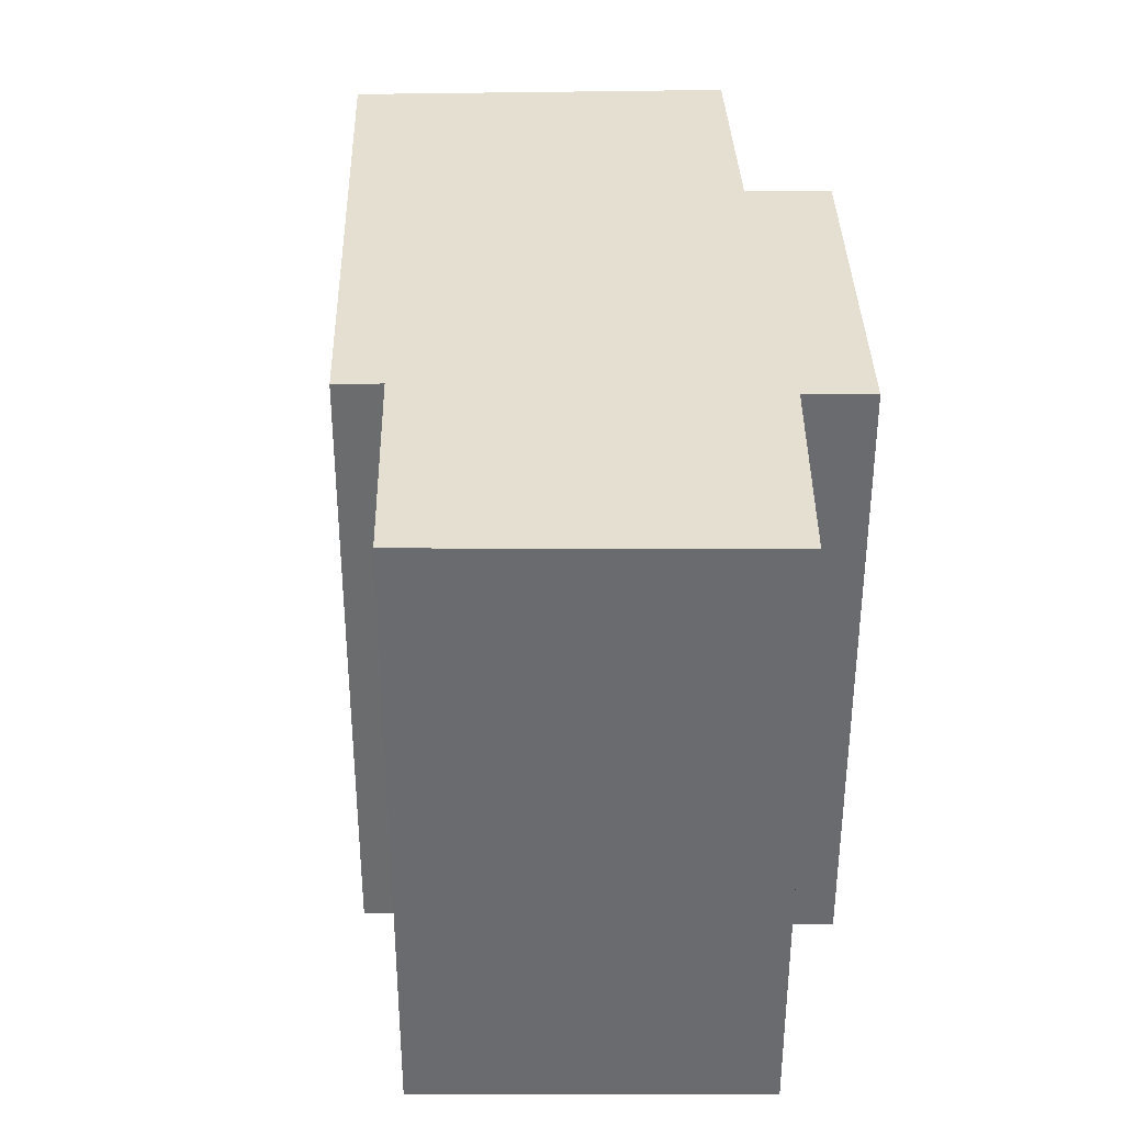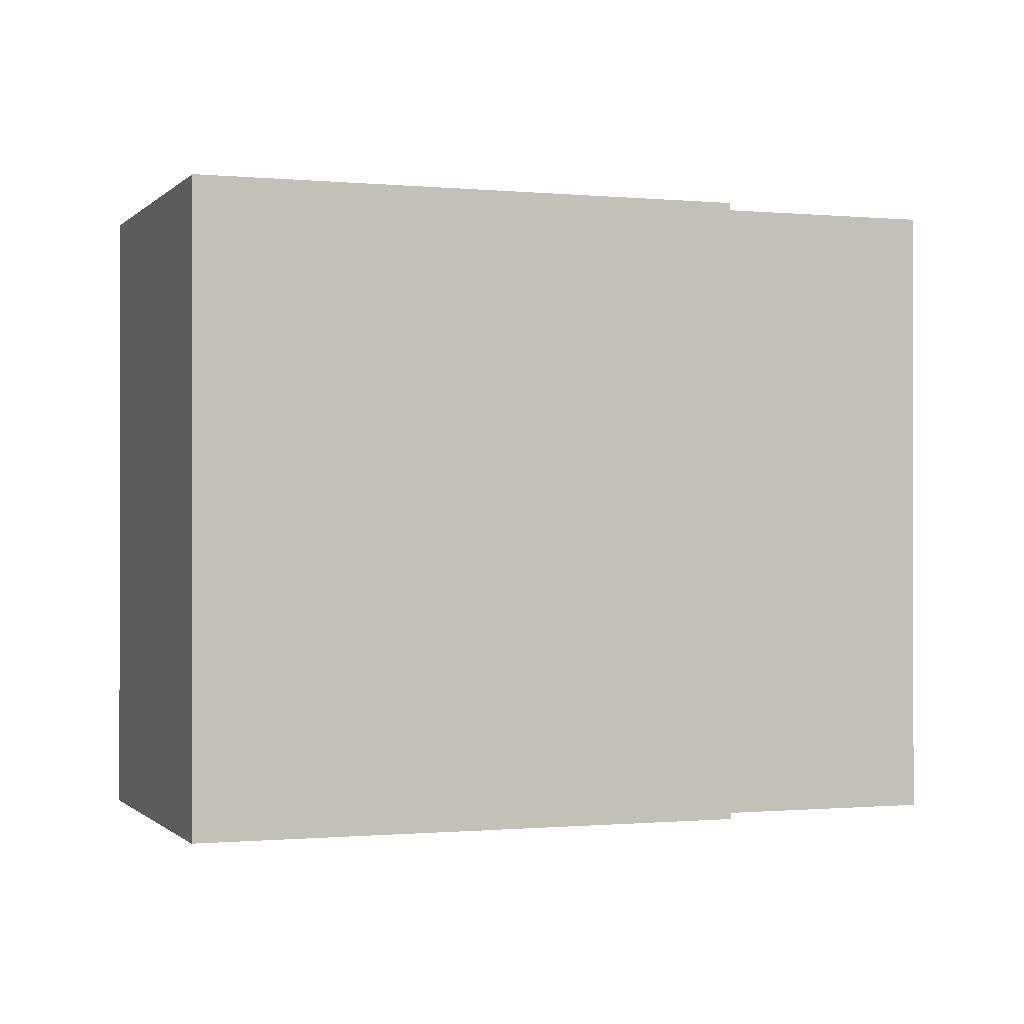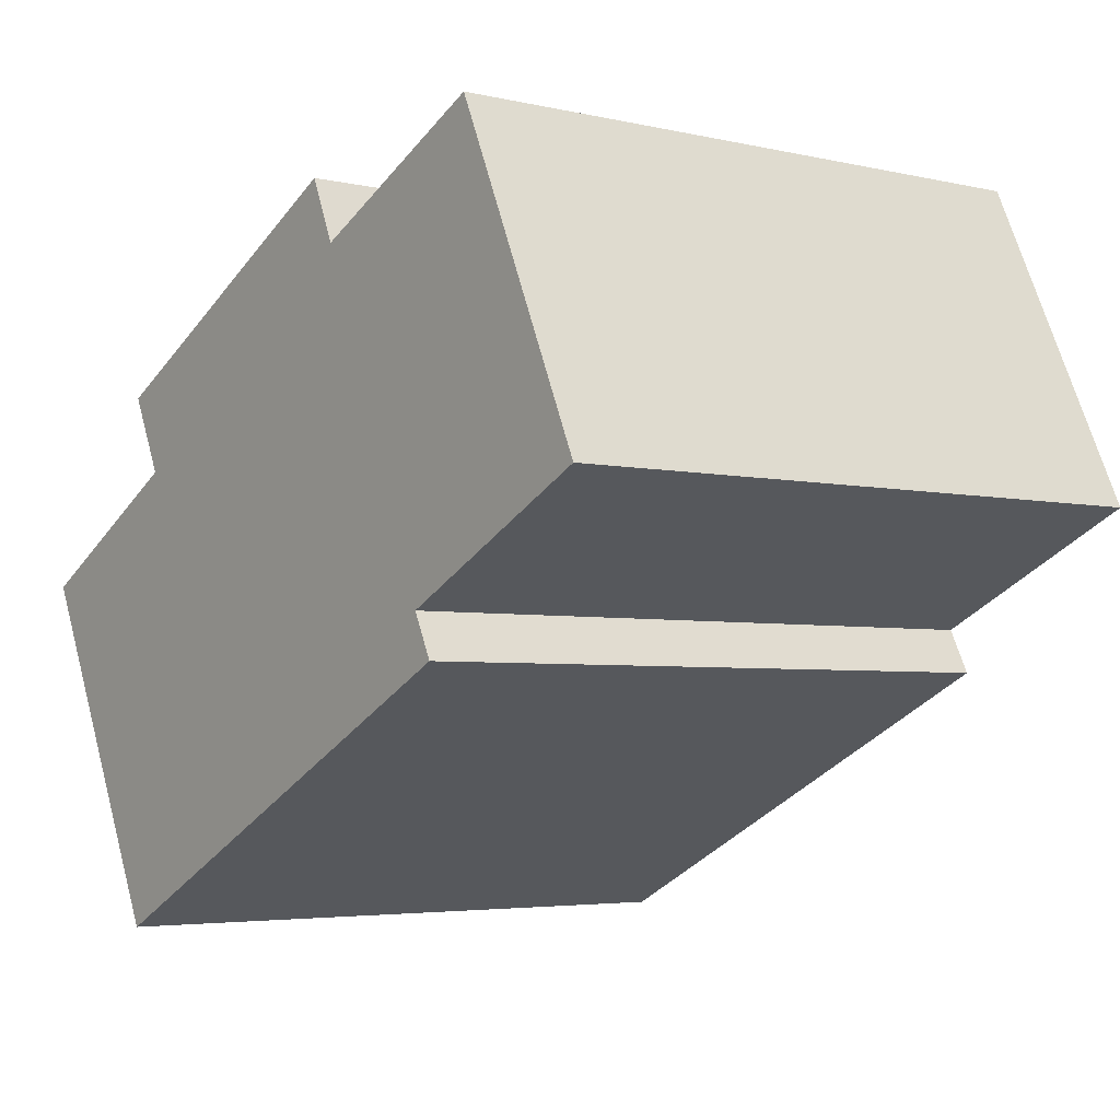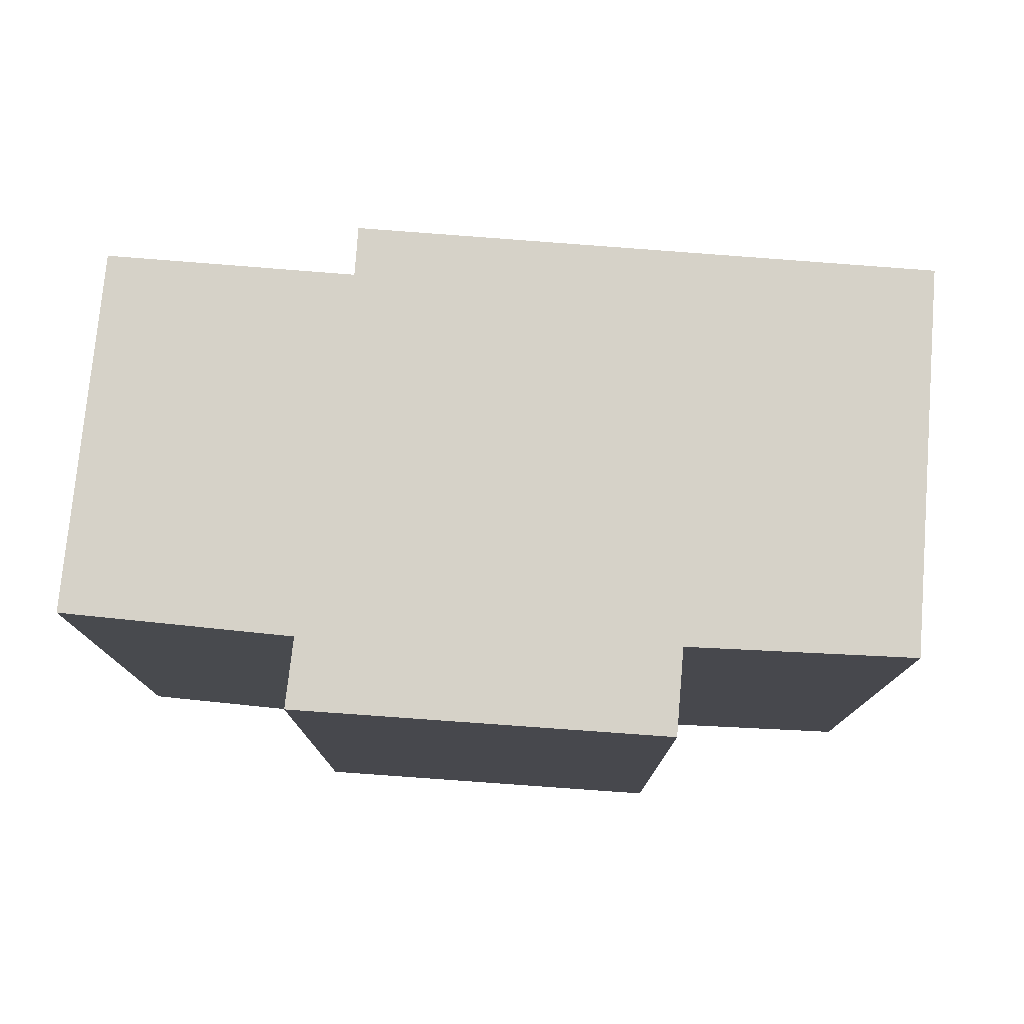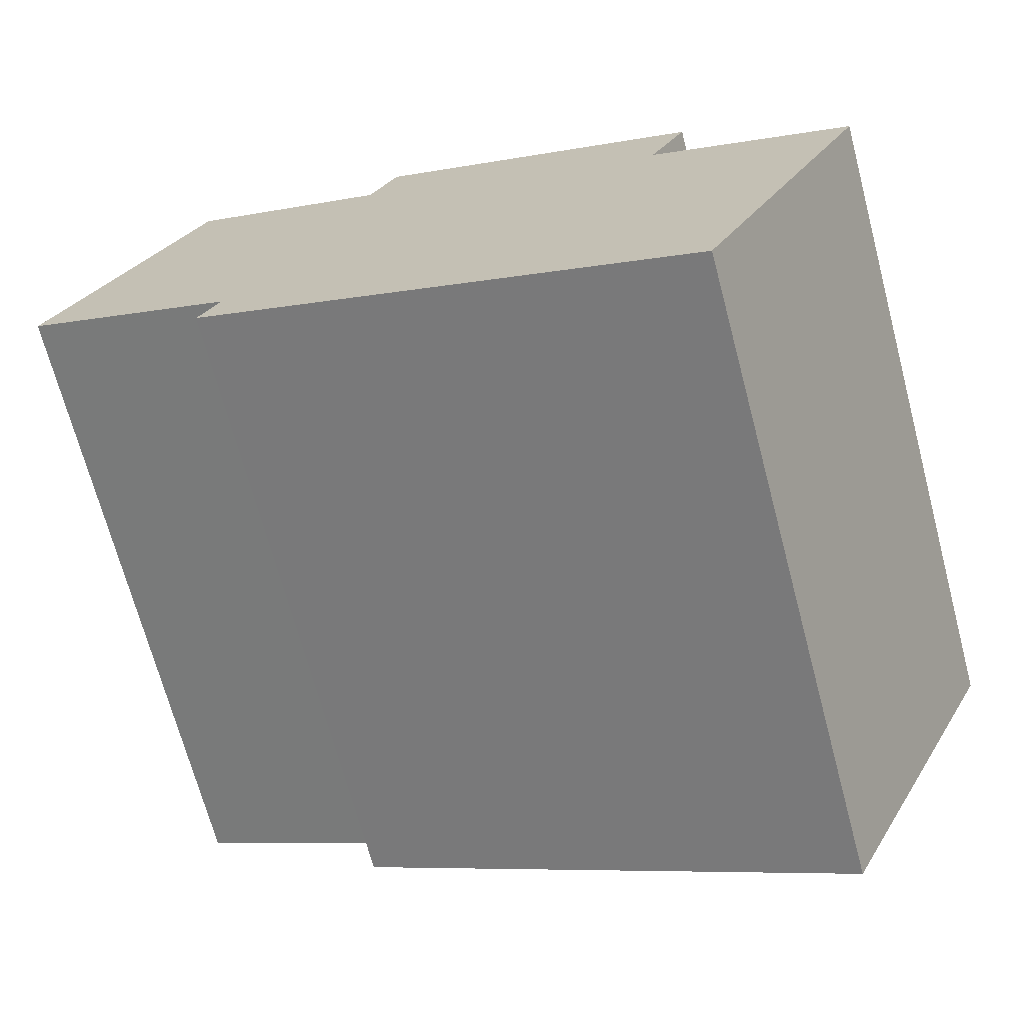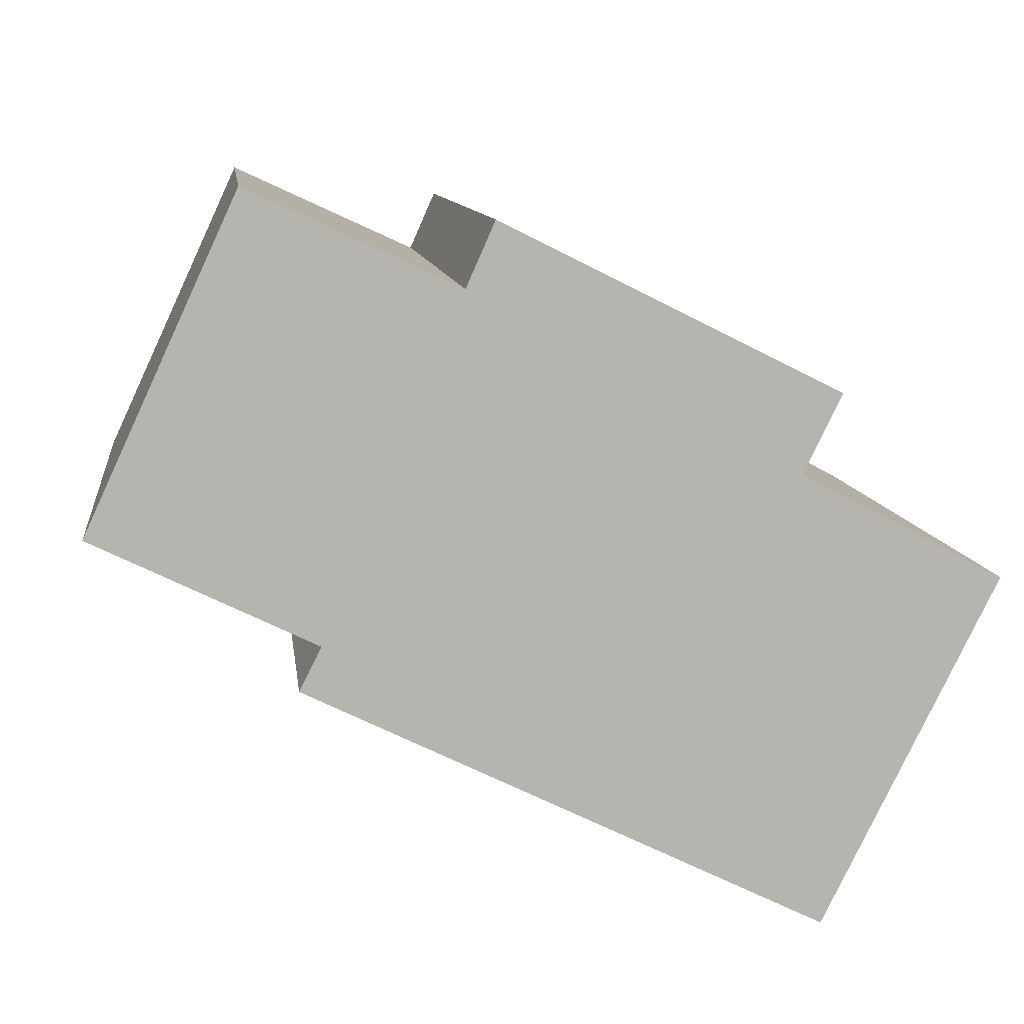
<metadata>
{"format":"obj","ext":"obj","renderer":"f3d","projection":"perspective","resolution":1024,"background":"white","views":[{"elev":36.6,"azim":-65.1,"up":"+Y"},{"elev":-0.6,"azim":-173.5,"up":"+Y"},{"elev":-4.0,"azim":-127.3,"up":"+Z"},{"elev":78.3,"azim":30.6,"up":"+Y"},{"elev":-69.7,"azim":14.9,"up":"+Z"},{"elev":9.9,"azim":-7.0,"up":"+Z"}]}
</metadata>
<code>
v  4.119 17.68 8.915
v  6.02 17.68 -2.935
v  0.0003775 17.68 -0.00056
v  6.896 17.68 7.632
v  9.806 17.68 6.287
v  8.479 17.68 -5.62
v  5.427 17.68 -4.121
v  10.36 17.68 7.535
v  10.59 17.68 8.044
v  19.73 17.68 3.478
v  10.37 17.68 -6.548
v  19.55 17.68 3.105
v  18.69 17.68 1.343
v  19.45 17.68 -11.01
v  21.49 17.68 -0.1329
v  24.16 17.68 -1.544
v  0 0 0
v  4.118 -5.459e-16 8.916
v  6.895 -4.674e-16 7.632
v  9.806 -3.85e-16 6.288
v  10.36 -4.614e-16 7.536
v  10.59 -4.926e-16 8.044
v  19.73 -2.13e-16 3.479
v  19.55 -1.902e-16 3.105
v  18.69 -8.225e-17 1.343
v  21.49 8.106e-18 -0.1324
v  24.16 9.449e-17 -1.543
v  19.45 6.741e-16 -11.01
v  10.37 4.009e-16 -6.547
v  8.478 3.441e-16 -5.619
v  5.427 2.523e-16 -4.121
v  6.02 1.797e-16 -2.935
g defaultobject
f 1 2 3
f 2 1 4
f 2 4 5
f 2 6 7
f 6 2 5
f 6 5 8
f 6 8 9
f 6 9 10
f 6 10 11
f 11 10 12
f 11 12 13
f 13 14 11
f 14 13 15
f 14 15 16
f 1 17 18
f 17 1 3
f 1 19 4
f 19 1 18
f 4 20 5
f 20 4 19
f 8 20 21
f 20 8 5
f 9 21 22
f 21 9 8
f 9 23 10
f 23 9 22
f 10 24 12
f 24 10 23
f 12 25 13
f 25 12 24
f 13 26 15
f 26 13 25
f 15 27 16
f 27 15 26
f 16 28 14
f 28 16 27
f 11 28 29
f 28 11 14
f 6 29 30
f 29 6 11
f 7 30 31
f 30 7 6
f 2 31 32
f 31 2 7
f 3 32 17
f 32 3 2
f 17 19 18
f 19 17 32
f 19 32 20
f 21 23 22
f 23 21 20
f 23 20 32
f 23 32 31
f 23 31 30
f 23 30 29
f 23 29 24
f 24 29 25
f 25 29 28
f 25 28 26
f 26 28 27

</code>
